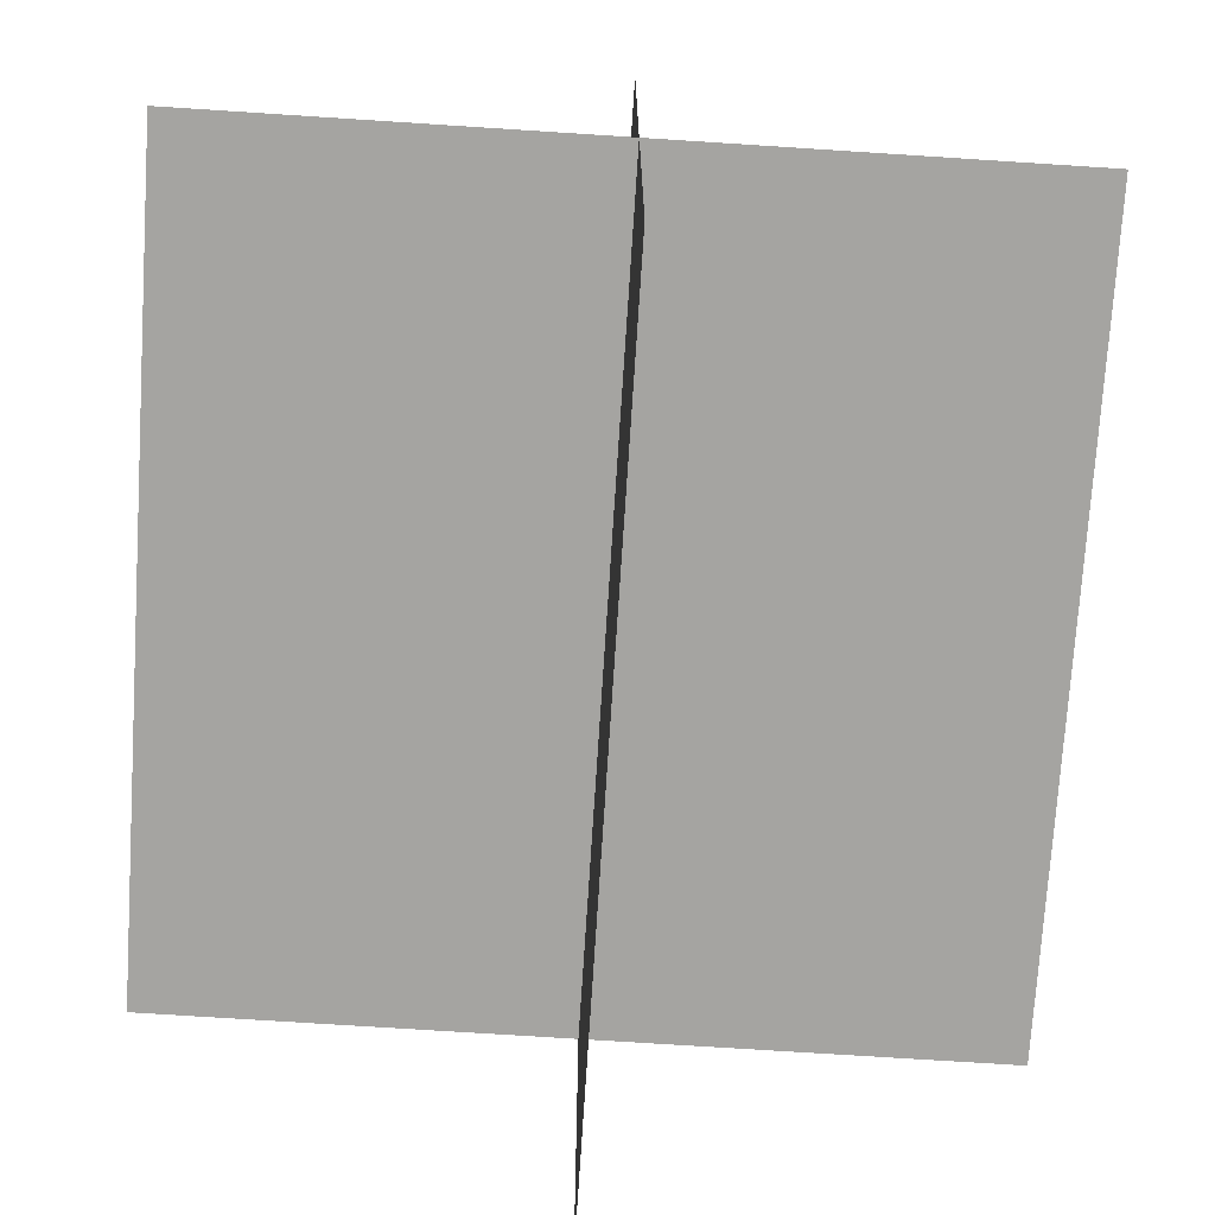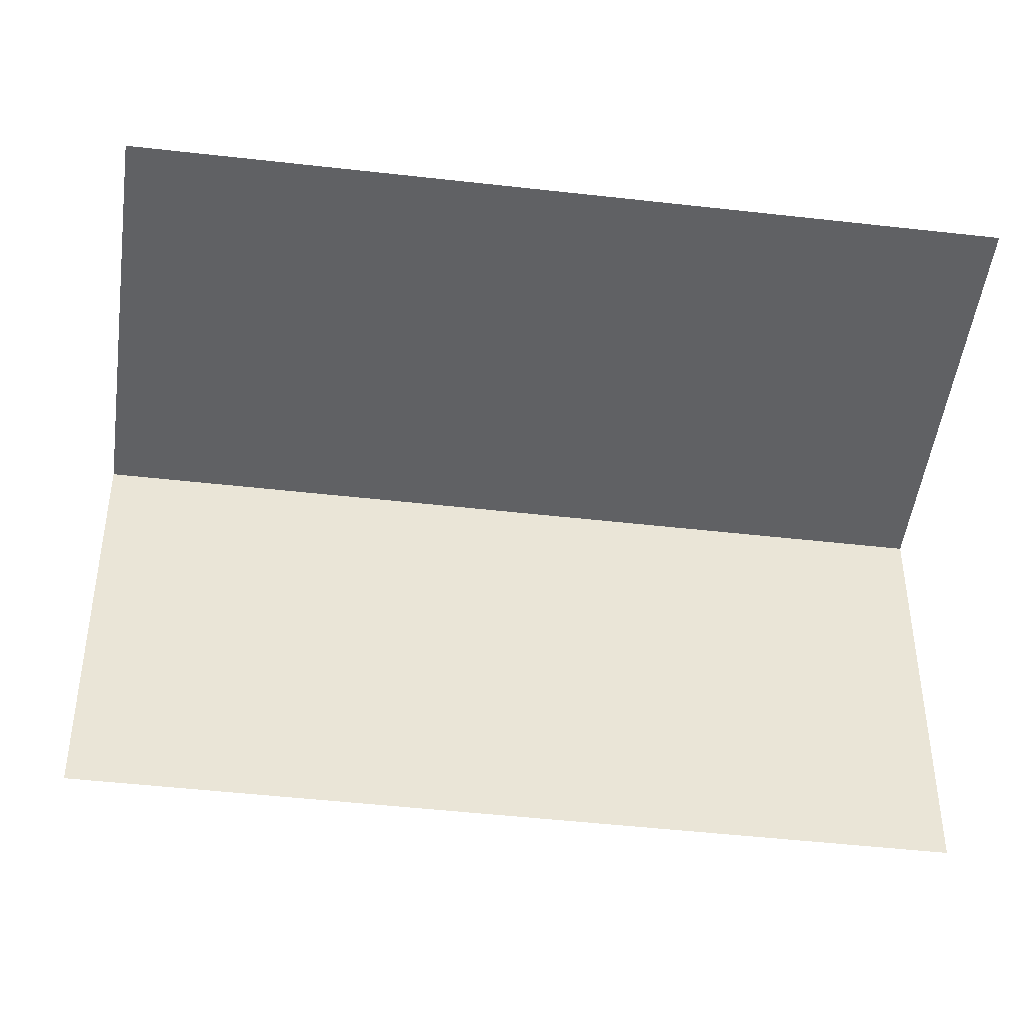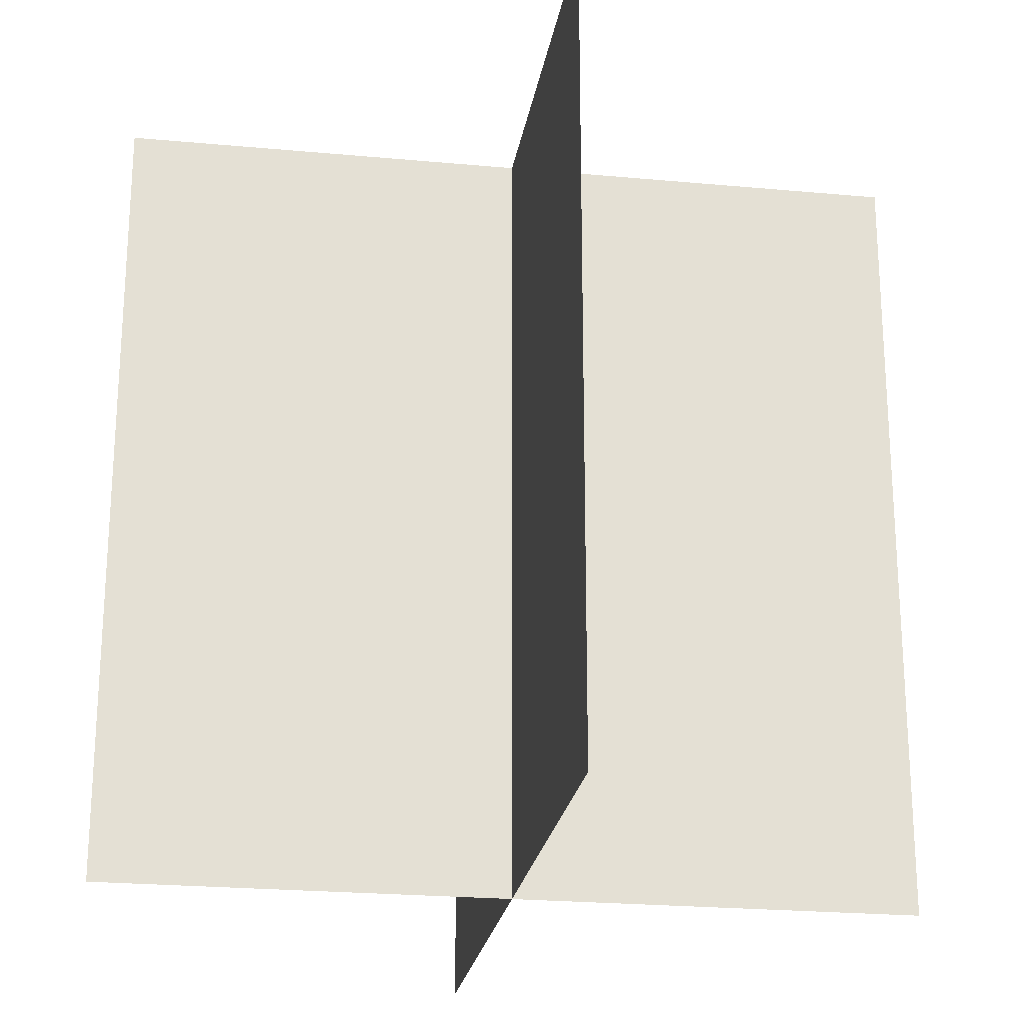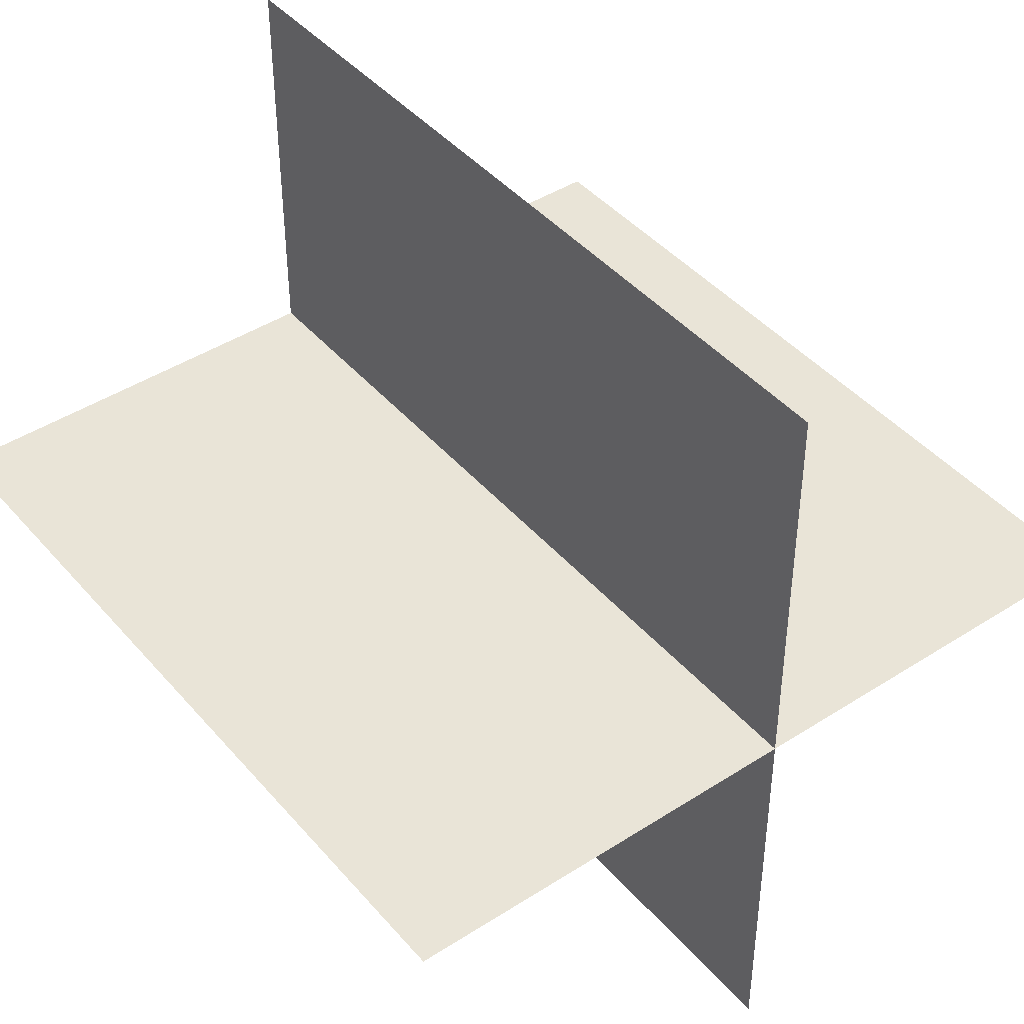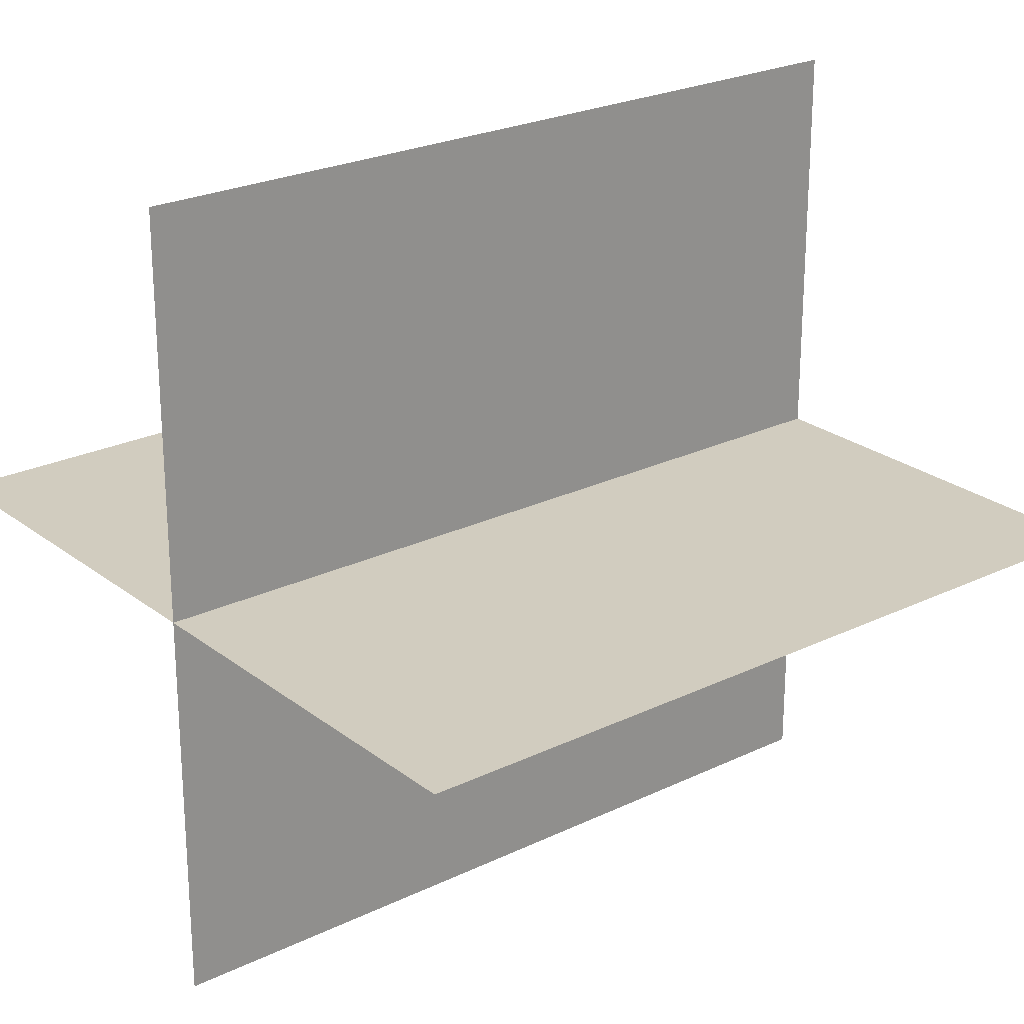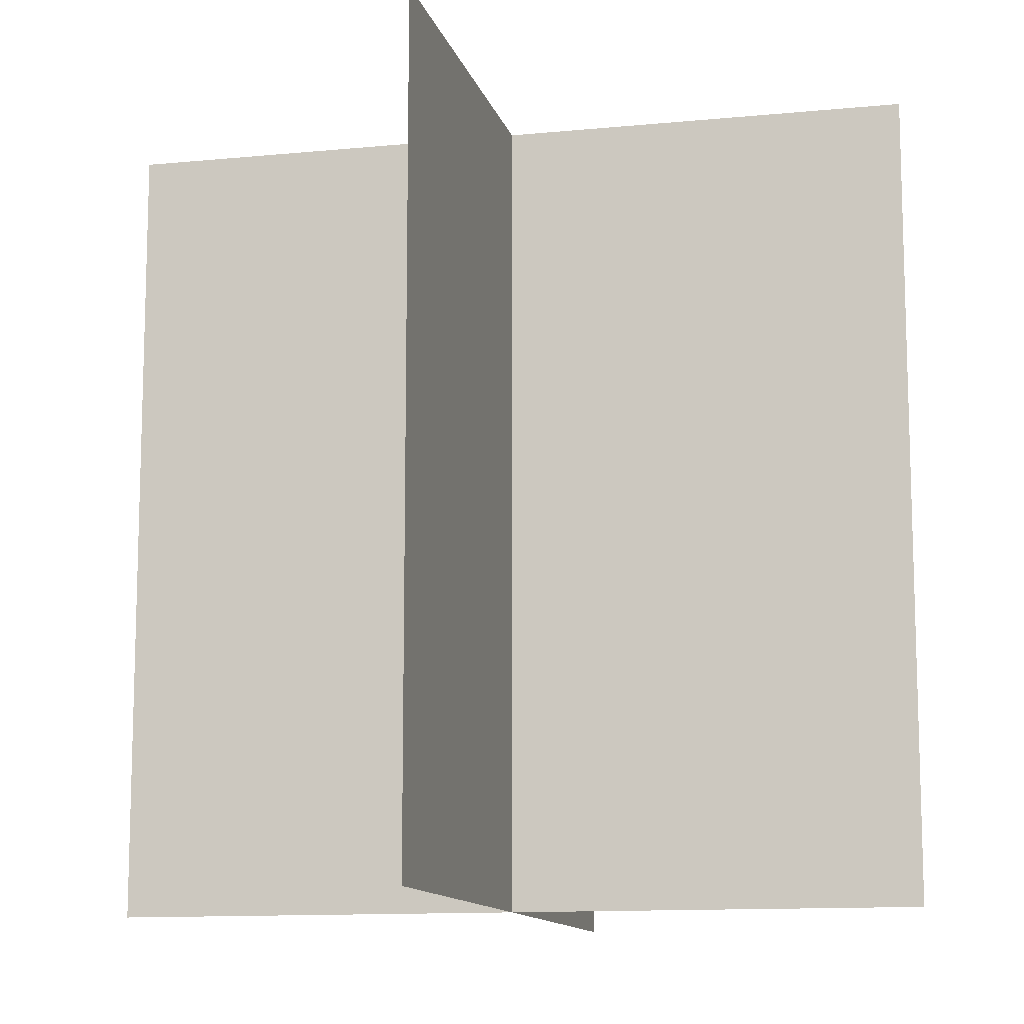
<metadata>
{"format":"obj","ext":"obj","renderer":"f3d","projection":"perspective","resolution":1024,"background":"white","views":[{"elev":-73.4,"azim":-3.7,"up":"+Y"},{"elev":-46.9,"azim":82.6,"up":"+Y"},{"elev":-23.3,"azim":-8.9,"up":"+Z"},{"elev":43.3,"azim":142.7,"up":"+Y"},{"elev":24.2,"azim":-128.6,"up":"+Y"},{"elev":-11.8,"azim":-76.7,"up":"+Z"}]}
</metadata>
<code>
o MuzzlePlanes_Plane
v -1 0 0
v 1 0 0
v -1 0 -2
v 1 0 -2
v 0 -1 0
v -0 1 0
v 0 -1 -2
v -0 1 -2
f 1 2 4 3
f 5 6 8 7

</code>
